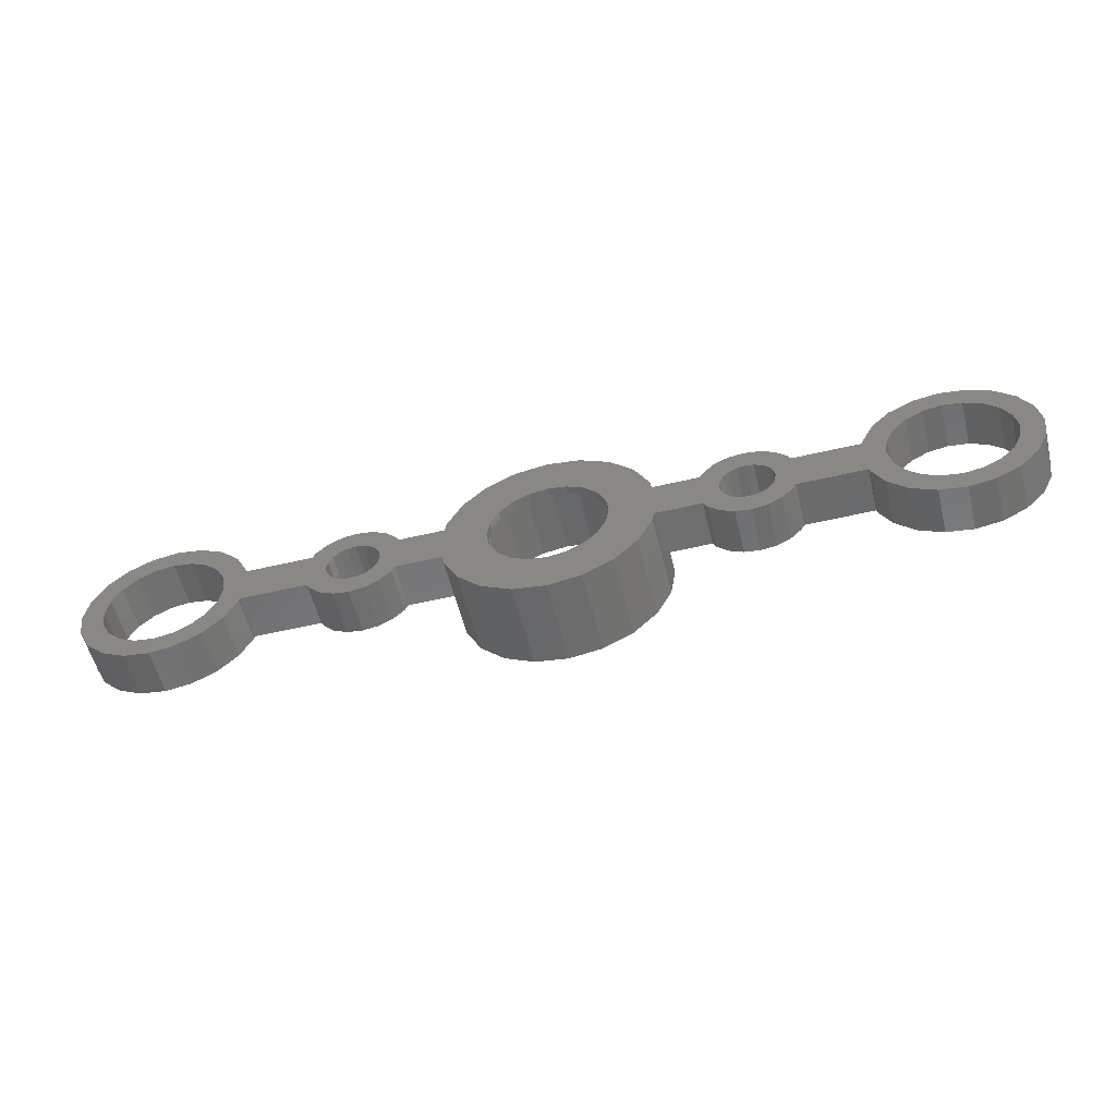
<metadata>
{"format":"stl","ext":"stl","renderer":"f3d","projection":"perspective","resolution":1024,"background":"white","views":[{"elev":-56.2,"azim":-166.2,"up":"+Y"}]}
</metadata>
<code>
# stl→obj: 446 verts, 908 faces
v 6.539 2.124 5.5
v 6.637 1.5 3
v 6.539 2.124 0
v 6.875 0 5.5
v 6.875 0 3
v 6.637 1.5 0
v -6.637 1.5 3
v -6.539 2.124 0
v -6.637 1.5 0
v -6.539 2.124 5.5
v -6.875 0 5.5
v -6.875 0 3
v 2.124 6.539 0
v 0 6.875 5.5
v 2.124 6.539 5.5
v 0 6.875 0
v -19.77 1.7 0
v -21.2 1.236 0
v -20.55 3.233 0
v -21.76 2.351 0
v -21.77 4.45 0
v -22.65 3.236 0
v -23.3 5.231 0
v -23.76 3.804 0
v -25 4 0
v -25 5.5 0
v -26.24 3.804 0
v -26.7 5.231 0
v -27.35 3.236 0
v -28.23 4.45 0
v -28.24 2.351 0
v -29.45 3.233 0
v -28.8 1.236 0
v -30.23 1.7 0
v -29 0 0
v -28.8 -1.236 0
v -30.23 -1.7 0
v -30.5 0 0
v -9.662 1.5 0
v -11.08 1.029 0
v -9.871 1.91 0
v -10.59 2.629 0
v -11.47 1.416 0
v -11.5 3.091 0
v -11.96 1.664 0
v -12.5 1.75 0
v -12.5 3.25 0
v -13.04 1.664 0
v -13.5 3.091 0
v -13.53 1.416 0
v -14.41 2.629 0
v -13.92 1.029 0
v -15.34 1.5 0
v -14.16 0.5408 0
v -14.25 0 0
v -13.92 -1.029 0
v -15.34 -1.5 0
v -14.16 -0.5408 0
v -15.13 1.91 0
v -19.74 -1.5 0
v -19.74 1.5 0
v -21.2 -1.236 0
v -19.77 -1.7 0
v -21 0 0
v -20.55 -3.233 0
v -21.76 -2.351 0
v -21.77 -4.45 0
v -22.65 -3.236 0
v -23.3 -5.231 0
v -23.76 -3.804 0
v -25 -5.5 0
v -25 -4 0
v -26.24 -3.804 0
v -26.7 -5.231 0
v -27.35 -3.236 0
v -28.23 -4.45 0
v -28.24 -2.351 0
v -29.45 -3.233 0
v 3.135 2.278 0
v 5.562 4.041 0
v 3.685 1.197 0
v 4.041 5.562 0
v 2.278 3.135 0
v 1.197 3.685 0
v 0 3.875 0
v -1.197 3.685 0
v -2.124 6.539 0
v -2.278 3.135 0
v -4.041 5.562 0
v -3.135 2.278 0
v -5.562 4.041 0
v -3.685 1.197 0
v -3.875 0 0
v -6.539 -2.124 0
v -3.685 -1.197 0
v -5.562 -4.041 0
v -6.637 -1.5 0
v -9.662 -1.5 0
v -11.08 -1.029 0
v -9.871 -1.91 0
v -10.75 0 0
v -10.59 -2.629 0
v -10.84 0.5408 0
v -10.84 -0.5408 0
v -11.47 -1.416 0
v -11.5 -3.091 0
v -11.96 -1.664 0
v -12.5 -3.25 0
v -12.5 -1.75 0
v -13.04 -1.664 0
v -13.5 -3.091 0
v -13.53 -1.416 0
v -14.41 -2.629 0
v -15.13 -1.91 0
v 15.34 1.5 0
v 13.92 1.029 0
v 15.13 1.91 0
v 14.41 2.629 0
v 13.53 1.416 0
v 13.5 3.091 0
v 13.04 1.664 0
v 12.5 1.75 0
v 12.5 3.25 0
v 11.96 1.664 0
v 11.5 3.091 0
v 11.47 1.416 0
v 10.59 2.629 0
v 11.08 1.029 0
v 9.662 1.5 0
v 10.84 0.5408 0
v 10.75 0 0
v 11.08 -1.029 0
v 9.662 -1.5 0
v 10.84 -0.5408 0
v 9.871 1.91 0
v 6.637 -1.5 0
v 3.685 -1.197 0
v 6.539 -2.124 0
v 3.875 0 0
v 5.562 -4.041 0
v 3.135 -2.278 0
v 4.041 -5.562 0
v 2.278 -3.135 0
v 2.124 -6.539 0
v 1.197 -3.685 0
v 0 -6.875 0
v 0 -3.875 0
v -1.197 -3.685 0
v -2.124 -6.539 0
v -2.278 -3.135 0
v -4.041 -5.562 0
v -3.135 -2.278 0
v 29 0 0
v 30.5 0 0
v 30.23 -1.7 0
v 28.8 -1.236 0
v 29.45 -3.233 0
v 30.23 1.7 0
v 28.8 1.236 0
v 28.24 -2.351 0
v 28.23 -4.45 0
v 27.35 -3.236 0
v 26.7 -5.231 0
v 26.24 -3.804 0
v 25 -5.5 0
v 25 -4 0
v 23.76 -3.804 0
v 23.3 -5.231 0
v 22.65 -3.236 0
v 21.77 -4.45 0
v 21.76 -2.351 0
v 20.55 -3.233 0
v 19.77 -1.7 0
v 21.2 -1.236 0
v 29.45 3.233 0
v 28.24 2.351 0
v 28.23 4.45 0
v 27.35 3.236 0
v 26.7 5.231 0
v 26.24 3.804 0
v 25 4 0
v 25 5.5 0
v 23.76 3.804 0
v 23.3 5.231 0
v 22.65 3.236 0
v 21.77 4.45 0
v 21.76 2.351 0
v 20.55 3.233 0
v 21.2 1.236 0
v 19.74 1.5 0
v 21 0 0
v 19.74 -1.5 0
v 19.77 1.7 0
v 15.34 -1.5 0
v 13.92 -1.029 0
v 15.13 -1.91 0
v 14.25 0 0
v 14.41 -2.629 0
v 14.16 0.5408 0
v 14.16 -0.5408 0
v 13.53 -1.416 0
v 13.5 -3.091 0
v 13.04 -1.664 0
v 12.5 -3.25 0
v 12.5 -1.75 0
v 11.96 -1.664 0
v 11.5 -3.091 0
v 11.47 -1.416 0
v 10.59 -2.629 0
v 9.871 -1.91 0
v 5.562 4.041 5.5
v 4.041 5.562 5.5
v -4.041 5.562 5.5
v -2.124 6.539 5.5
v -5.562 4.041 5.5
v 5.562 -4.041 5.5
v 6.539 -2.124 5.5
v -5.562 -4.041 5.5
v -4.041 -5.562 5.5
v -6.637 -1.5 3
v -6.539 -2.124 5.5
v 3.875 0 0.5
v 5.375 0 0.5
v 5.112 1.661 0.5
v 3.685 1.197 0.5
v 4.348 3.159 0.5
v 5.112 -1.661 0.5
v 3.685 -1.197 0.5
v 3.135 2.278 0.5
v 3.159 4.348 0.5
v 2.278 3.135 0.5
v 1.661 5.112 0.5
v 1.197 3.685 0.5
v 0 5.375 0.5
v 0 3.875 0.5
v -1.197 3.685 0.5
v -1.661 5.112 0.5
v -2.278 3.135 0.5
v -3.159 4.348 0.5
v -3.135 2.278 0.5
v -4.348 3.159 0.5
v -5.112 1.661 0.5
v -3.685 1.197 0.5
v 4.348 -3.159 0.5
v 3.135 -2.278 0.5
v 3.159 -4.348 0.5
v 2.278 -3.135 0.5
v 1.661 -5.112 0.5
v 1.197 -3.685 0.5
v 0 -3.875 0.5
v 0 -5.375 0.5
v -1.197 -3.685 0.5
v -1.661 -5.112 0.5
v -2.278 -3.135 0.5
v -3.159 -4.348 0.5
v -3.135 -2.278 0.5
v -4.348 -3.159 0.5
v -3.685 -1.197 0.5
v -5.112 -1.661 0.5
v -3.875 0 0.5
v -5.375 0 0.5
v 6.637 -1.5 3
v 2.124 -6.539 5.5
v 0 -6.875 5.5
v 4.041 -5.562 5.5
v -2.124 -6.539 5.5
v 5.375 0 5.5
v 5.112 1.661 5.5
v 5.112 -1.661 5.5
v 4.348 3.159 5.5
v 3.159 4.348 5.5
v 1.661 5.112 5.5
v 0 5.375 5.5
v -1.661 5.112 5.5
v -3.159 4.348 5.5
v -4.348 3.159 5.5
v -5.112 1.661 5.5
v 4.348 -3.159 5.5
v 3.159 -4.348 5.5
v 1.661 -5.112 5.5
v 0 -5.375 5.5
v -1.661 -5.112 5.5
v -3.159 -4.348 5.5
v -4.348 -3.159 5.5
v -5.112 -1.661 5.5
v -5.375 0 5.5
v 5.375 0 3
v -5.375 0 3
v 30.5 0 3
v 30.23 1.7 3
v 19.77 1.7 3
v 19.74 1.5 3
v 25 5.5 3
v 26.7 5.231 3
v 29.45 3.233 3
v 28.23 4.45 3
v 21.77 4.45 3
v 23.3 5.231 3
v 20.55 3.233 3
v 29.45 -3.233 3
v 30.23 -1.7 3
v 20.55 -3.233 3
v 21.77 -4.45 3
v 19.74 -1.5 3
v 19.77 -1.7 3
v 9.662 -1.5 3
v 15.34 -1.5 3
v 13.92 -1.029 3
v 15.13 -1.91 3
v 14.41 -2.629 3
v 13.53 -1.416 3
v 13.5 -3.091 3
v 13.04 -1.664 3
v 12.5 -1.75 3
v 12.5 -3.25 3
v 11.96 -1.664 3
v 11.5 -3.091 3
v 11.47 -1.416 3
v 10.59 -2.629 3
v 11.08 -1.029 3
v 10.84 -0.5408 3
v 10.75 0 3
v 11.08 1.029 3
v 9.662 1.5 3
v 10.84 0.5408 3
v 9.871 -1.91 3
v 29 0 3
v 28.8 1.236 3
v 28.8 -1.236 3
v 28.24 2.351 3
v 27.35 3.236 3
v 26.24 3.804 3
v 25 4 3
v 23.76 3.804 3
v 22.65 3.236 3
v 21.76 2.351 3
v 21.2 1.236 3
v 28.24 -2.351 3
v 28.23 -4.45 3
v 27.35 -3.236 3
v 26.7 -5.231 3
v 26.24 -3.804 3
v 25 -4 3
v 25 -5.5 3
v 23.76 -3.804 3
v 23.3 -5.231 3
v 22.65 -3.236 3
v 21.76 -2.351 3
v 21.2 -1.236 3
v 21 0 3
v 15.34 1.5 3
v 13.92 1.029 3
v 15.13 1.91 3
v 14.25 0 3
v 14.41 2.629 3
v 14.16 -0.5408 3
v 14.16 0.5408 3
v 13.53 1.416 3
v 13.5 3.091 3
v 13.04 1.664 3
v 12.5 3.25 3
v 12.5 1.75 3
v 11.96 1.664 3
v 11.5 3.091 3
v 11.47 1.416 3
v 10.59 2.629 3
v 9.871 1.91 3
v -30.5 0 3
v -30.23 -1.7 3
v -19.77 -1.7 3
v -19.74 -1.5 3
v -25 -5.5 3
v -26.7 -5.231 3
v -29.45 -3.233 3
v -28.23 -4.45 3
v -21.77 -4.45 3
v -23.3 -5.231 3
v -20.55 -3.233 3
v -29.45 3.233 3
v -30.23 1.7 3
v -20.55 3.233 3
v -21.77 4.45 3
v -19.74 1.5 3
v -19.77 1.7 3
v -9.662 1.5 3
v -9.662 -1.5 3
v -11.08 1.029 3
v -9.871 1.91 3
v -10.75 0 3
v -10.59 2.629 3
v -10.84 -0.5408 3
v -11.08 -1.029 3
v -10.84 0.5408 3
v -11.47 1.416 3
v -11.5 3.091 3
v -11.96 1.664 3
v -12.5 3.25 3
v -12.5 1.75 3
v -13.04 1.664 3
v -13.5 3.091 3
v -13.53 1.416 3
v -14.41 2.629 3
v -13.92 1.029 3
v -15.34 1.5 3
v -15.13 1.91 3
v -21.2 -1.236 3
v -21.76 -2.351 3
v -22.65 -3.236 3
v -23.76 -3.804 3
v -25 -4 3
v -26.24 -3.804 3
v -27.35 -3.236 3
v -28.24 -2.351 3
v -28.8 -1.236 3
v -29 0 3
v -28.8 1.236 3
v -9.871 -1.91 3
v -10.59 -2.629 3
v -11.47 -1.416 3
v -11.5 -3.091 3
v -11.96 -1.664 3
v -12.5 -1.75 3
v -12.5 -3.25 3
v -13.04 -1.664 3
v -13.5 -3.091 3
v -13.53 -1.416 3
v -14.41 -2.629 3
v -13.92 -1.029 3
v -15.34 -1.5 3
v -14.16 -0.5408 3
v -14.25 0 3
v -14.16 0.5408 3
v -15.13 -1.91 3
v -21.2 1.236 3
v -21 0 3
v -21.76 2.351 3
v -22.65 3.236 3
v -23.3 5.231 3
v -23.76 3.804 3
v -25 5.5 3
v -25 4 3
v -26.24 3.804 3
v -26.7 5.231 3
v -27.35 3.236 3
v -28.23 4.45 3
v -28.24 2.351 3
f 1 2 3
f 4 2 1
f 2 4 5
f 3 2 6
f 7 8 9
f 8 7 10
f 11 7 12
f 7 11 10
f 13 14 15
f 14 13 16
f 17 18 19
f 20 19 18
f 20 21 19
f 22 21 20
f 22 23 21
f 24 23 22
f 25 23 24
f 25 26 23
f 27 26 25
f 27 28 26
f 29 28 27
f 29 30 28
f 31 30 29
f 32 31 33
f 31 32 30
f 34 33 35
f 36 37 35
f 38 35 37
f 33 34 32
f 35 38 34
f 39 40 41
f 41 40 42
f 43 42 40
f 43 44 42
f 45 44 43
f 46 44 45
f 46 47 44
f 48 47 46
f 48 49 47
f 50 49 48
f 51 50 52
f 53 52 54
f 50 51 49
f 53 54 55
f 56 57 58
f 58 57 55
f 53 55 57
f 52 53 59
f 52 59 51
f 60 53 57
f 60 61 53
f 62 60 63
f 60 64 61
f 62 63 65
f 18 61 64
f 61 18 17
f 60 62 64
f 65 66 62
f 67 66 65
f 67 68 66
f 69 68 67
f 69 70 68
f 71 70 69
f 71 72 70
f 71 73 72
f 74 73 71
f 74 75 73
f 76 75 74
f 76 77 75
f 78 77 76
f 37 36 78
f 77 78 36
f 79 80 81
f 80 79 82
f 83 82 79
f 83 13 82
f 84 13 83
f 85 13 84
f 85 16 13
f 86 16 85
f 86 87 16
f 88 87 86
f 89 88 90
f 91 90 92
f 88 89 87
f 9 92 93
f 94 95 96
f 97 95 94
f 9 93 97
f 95 97 93
f 92 9 8
f 90 91 89
f 92 8 91
f 98 9 97
f 98 39 9
f 99 98 100
f 98 101 39
f 99 100 102
f 103 39 101
f 40 39 103
f 98 104 101
f 98 99 104
f 102 105 99
f 106 105 102
f 106 107 105
f 108 107 106
f 108 109 107
f 108 110 109
f 111 110 108
f 111 112 110
f 113 112 111
f 112 113 56
f 57 56 114
f 114 56 113
f 115 116 117
f 117 116 118
f 119 118 116
f 119 120 118
f 121 120 119
f 122 120 121
f 122 123 120
f 124 123 122
f 124 125 123
f 126 125 124
f 127 126 128
f 129 128 130
f 126 127 125
f 129 130 131
f 132 133 134
f 134 133 131
f 129 131 133
f 128 129 135
f 128 135 127
f 136 129 133
f 136 6 129
f 137 136 138
f 136 139 6
f 137 138 140
f 81 6 139
f 141 140 142
f 6 81 3
f 3 81 80
f 136 137 139
f 140 141 137
f 142 143 141
f 144 143 142
f 144 145 143
f 146 145 144
f 146 147 145
f 146 148 147
f 149 148 146
f 149 150 148
f 151 150 149
f 150 151 152
f 152 96 95
f 96 152 151
f 153 154 155
f 156 155 157
f 154 153 158
f 159 158 153
f 155 156 153
f 157 160 156
f 161 160 157
f 161 162 160
f 163 162 161
f 163 164 162
f 165 164 163
f 165 166 164
f 165 167 166
f 168 167 165
f 168 169 167
f 170 169 168
f 170 171 169
f 172 171 170
f 173 174 172
f 171 172 174
f 158 159 175
f 176 175 159
f 176 177 175
f 178 177 176
f 178 179 177
f 180 179 178
f 181 179 180
f 181 182 179
f 183 182 181
f 183 184 182
f 185 184 183
f 185 186 184
f 187 186 185
f 188 187 189
f 187 188 186
f 190 189 191
f 192 174 173
f 174 192 191
f 190 191 192
f 189 190 193
f 189 193 188
f 194 190 192
f 194 115 190
f 195 194 196
f 194 197 115
f 195 196 198
f 199 115 197
f 116 115 199
f 194 200 197
f 194 195 200
f 198 201 195
f 202 201 198
f 202 203 201
f 204 203 202
f 204 205 203
f 204 206 205
f 207 206 204
f 207 208 206
f 209 208 207
f 208 209 132
f 133 132 210
f 210 132 209
f 211 82 212
f 82 211 80
f 1 80 211
f 80 1 3
f 82 15 212
f 15 82 13
f 87 213 214
f 213 87 89
f 91 213 89
f 213 91 215
f 16 214 14
f 214 16 87
f 216 138 217
f 138 216 140
f 151 218 96
f 218 151 219
f 97 94 220
f 220 11 12
f 220 221 11
f 221 220 94
f 8 215 91
f 215 8 10
f 222 223 224
f 225 224 226
f 223 222 227
f 228 227 222
f 224 225 222
f 229 226 230
f 226 229 225
f 230 231 229
f 232 231 230
f 232 233 231
f 234 233 232
f 234 235 233
f 234 236 235
f 237 236 234
f 237 238 236
f 239 238 237
f 238 239 240
f 241 240 239
f 242 243 241
f 240 241 243
f 227 228 244
f 245 244 228
f 244 245 246
f 247 246 245
f 247 248 246
f 249 248 247
f 250 248 249
f 250 251 248
f 252 251 250
f 252 253 251
f 254 253 252
f 255 254 256
f 254 255 253
f 257 256 258
f 256 257 255
f 259 258 260
f 243 242 260
f 261 260 242
f 258 259 257
f 260 261 259
f 4 262 5
f 217 262 4
f 138 262 217
f 262 138 136
f 146 263 264
f 263 146 144
f 265 140 216
f 140 265 142
f 151 266 219
f 266 151 149
f 96 221 94
f 221 96 218
f 144 265 263
f 265 144 142
f 149 264 266
f 264 149 146
f 139 225 81
f 225 139 222
f 260 92 243
f 92 260 93
f 84 231 233
f 231 84 83
f 145 250 249
f 250 145 147
f 147 252 250
f 252 147 148
f 79 231 83
f 231 79 229
f 81 229 79
f 229 81 225
f 85 233 235
f 233 85 84
f 86 235 236
f 235 86 85
f 243 90 240
f 90 243 92
f 88 236 238
f 236 88 86
f 258 93 260
f 93 258 95
f 240 88 238
f 88 240 90
f 141 228 137
f 228 141 245
f 143 249 247
f 249 143 145
f 137 222 139
f 222 137 228
f 254 152 256
f 152 254 150
f 256 95 258
f 95 256 152
f 148 254 252
f 254 148 150
f 143 245 141
f 245 143 247
f 267 4 1
f 268 1 211
f 4 267 217
f 269 217 267
f 1 268 267
f 211 270 268
f 212 270 211
f 212 271 270
f 15 271 212
f 15 272 271
f 14 272 15
f 14 273 272
f 14 274 273
f 214 274 14
f 214 275 274
f 213 275 214
f 213 276 275
f 215 276 213
f 10 277 215
f 276 215 277
f 217 269 216
f 278 216 269
f 278 265 216
f 279 265 278
f 279 263 265
f 280 263 279
f 281 263 280
f 281 264 263
f 282 264 281
f 282 266 264
f 283 266 282
f 283 219 266
f 284 219 283
f 218 284 285
f 284 218 219
f 221 285 286
f 277 10 286
f 11 286 10
f 285 221 218
f 286 11 221
f 287 224 223
f 224 287 268
f 268 287 267
f 288 277 286
f 277 288 242
f 242 288 261
f 234 272 273
f 272 234 232
f 251 282 281
f 282 251 253
f 226 271 230
f 271 226 270
f 224 270 226
f 270 224 268
f 232 271 272
f 271 232 230
f 239 274 275
f 274 239 237
f 276 239 275
f 239 276 241
f 237 273 274
f 273 237 234
f 244 269 227
f 269 244 278
f 283 257 284
f 257 283 255
f 285 288 286
f 259 288 285
f 288 259 261
f 277 241 276
f 241 277 242
f 248 281 280
f 281 248 251
f 246 278 244
f 278 246 279
f 253 283 282
f 283 253 255
f 284 259 285
f 259 284 257
f 227 287 223
f 269 287 227
f 287 269 267
f 246 280 279
f 280 246 248
f 289 158 290
f 158 289 154
f 190 291 193
f 291 190 292
f 179 293 294
f 293 179 182
f 295 177 296
f 177 295 175
f 290 175 295
f 175 290 158
f 177 294 296
f 294 177 179
f 184 297 298
f 297 184 186
f 188 297 186
f 297 188 299
f 182 298 293
f 298 182 184
f 300 155 301
f 155 300 157
f 170 302 172
f 302 170 303
f 173 304 192
f 304 173 305
f 193 299 188
f 299 193 291
f 306 5 262
f 307 308 309
f 309 308 310
f 311 310 308
f 311 312 310
f 313 312 311
f 314 312 313
f 314 315 312
f 316 315 314
f 316 317 315
f 318 317 316
f 319 318 320
f 306 320 321
f 318 319 317
f 306 321 322
f 323 324 325
f 325 324 322
f 306 322 324
f 320 306 326
f 320 326 319
f 324 5 306
f 5 324 2
f 327 289 290
f 328 290 295
f 289 327 301
f 329 301 327
f 290 328 327
f 295 330 328
f 296 330 295
f 296 331 330
f 294 331 296
f 294 332 331
f 293 332 294
f 293 333 332
f 293 334 333
f 298 334 293
f 298 335 334
f 297 335 298
f 297 336 335
f 299 336 297
f 291 337 299
f 336 299 337
f 301 329 300
f 338 300 329
f 338 339 300
f 340 339 338
f 340 341 339
f 342 341 340
f 343 341 342
f 343 344 341
f 345 344 343
f 345 346 344
f 347 346 345
f 347 303 346
f 348 303 347
f 302 348 349
f 348 302 303
f 304 349 350
f 292 337 291
f 337 292 350
f 304 350 292
f 349 304 305
f 349 305 302
f 351 304 292
f 351 307 304
f 352 351 353
f 351 354 307
f 352 353 355
f 356 307 354
f 308 307 356
f 351 357 354
f 351 352 357
f 355 358 352
f 359 358 355
f 359 360 358
f 361 360 359
f 361 362 360
f 361 363 362
f 364 363 361
f 364 365 363
f 366 365 364
f 365 366 323
f 324 323 367
f 367 323 366
f 301 154 289
f 154 301 155
f 165 341 344
f 341 165 163
f 339 157 300
f 157 339 161
f 170 346 303
f 346 170 168
f 172 305 173
f 305 172 302
f 163 339 341
f 339 163 161
f 168 344 346
f 344 168 165
f 153 328 159
f 328 153 327
f 350 189 337
f 189 350 191
f 181 332 333
f 332 181 180
f 178 330 331
f 330 178 176
f 159 330 176
f 330 159 328
f 180 331 332
f 331 180 178
f 185 334 335
f 334 185 183
f 187 335 336
f 335 187 185
f 183 333 334
f 333 183 181
f 160 329 156
f 329 160 338
f 169 348 347
f 348 169 171
f 349 191 350
f 191 349 174
f 337 187 336
f 187 337 189
f 164 343 342
f 343 164 166
f 160 340 338
f 340 160 162
f 167 347 345
f 347 167 169
f 348 174 349
f 174 348 171
f 156 327 153
f 327 156 329
f 162 342 340
f 342 162 164
f 166 345 343
f 345 166 167
f 118 359 355
f 359 118 120
f 209 317 319
f 317 209 207
f 353 118 355
f 118 353 117
f 351 117 353
f 117 351 115
f 120 361 359
f 361 120 123
f 123 364 361
f 364 123 125
f 135 366 127
f 366 135 367
f 125 366 364
f 366 125 127
f 310 196 309
f 196 310 198
f 209 326 210
f 326 209 319
f 210 306 133
f 306 210 326
f 309 194 307
f 194 309 196
f 204 312 315
f 312 204 202
f 202 310 312
f 310 202 198
f 207 315 317
f 315 207 204
f 129 367 135
f 367 129 324
f 121 358 360
f 358 121 119
f 122 360 362
f 360 122 121
f 203 314 313
f 314 203 205
f 201 313 311
f 313 201 203
f 190 351 292
f 351 190 115
f 129 2 324
f 2 129 6
f 194 304 307
f 304 194 192
f 136 306 262
f 306 136 133
f 197 357 199
f 357 197 354
f 124 362 363
f 362 124 122
f 195 356 200
f 356 195 308
f 199 352 116
f 352 199 357
f 325 128 323
f 128 325 130
f 322 130 325
f 130 322 131
f 126 363 365
f 363 126 124
f 200 354 197
f 354 200 356
f 116 358 119
f 358 116 352
f 321 131 322
f 131 321 134
f 323 126 365
f 126 323 128
f 201 308 195
f 308 201 311
f 205 316 314
f 316 205 206
f 318 132 320
f 132 318 208
f 320 134 321
f 134 320 132
f 206 318 316
f 318 206 208
f 37 368 38
f 368 37 369
f 370 60 371
f 60 370 63
f 74 372 373
f 372 74 71
f 76 374 78
f 374 76 375
f 78 369 37
f 369 78 374
f 76 373 375
f 373 76 74
f 69 376 377
f 376 69 67
f 376 65 378
f 65 376 67
f 71 377 372
f 377 71 69
f 34 379 32
f 379 34 380
f 381 21 382
f 21 381 19
f 383 17 384
f 17 383 61
f 378 63 370
f 63 378 65
f 7 385 12
f 386 12 385
f 12 386 220
f 387 385 388
f 385 389 386
f 387 388 390
f 391 386 389
f 392 386 391
f 385 393 389
f 385 387 393
f 390 394 387
f 395 394 390
f 395 396 394
f 397 396 395
f 397 398 396
f 397 399 398
f 400 399 397
f 400 401 399
f 402 401 400
f 401 402 403
f 404 403 405
f 405 403 402
f 370 406 378
f 407 378 406
f 407 376 378
f 408 376 407
f 408 377 376
f 409 377 408
f 410 377 409
f 410 372 377
f 411 372 410
f 411 373 372
f 412 373 411
f 412 375 373
f 413 375 412
f 374 413 414
f 413 374 375
f 369 414 415
f 416 380 415
f 368 415 380
f 414 369 374
f 415 368 369
f 386 392 417
f 417 392 418
f 419 418 392
f 419 420 418
f 421 420 419
f 422 420 421
f 422 423 420
f 424 423 422
f 424 425 423
f 426 425 424
f 427 426 428
f 429 428 430
f 426 427 425
f 429 430 431
f 403 404 432
f 432 404 431
f 429 431 404
f 428 429 433
f 428 433 427
f 383 429 404
f 383 371 429
f 434 383 384
f 383 435 371
f 434 384 381
f 406 371 435
f 371 406 370
f 383 434 435
f 381 436 434
f 382 436 381
f 382 437 436
f 438 437 382
f 438 439 437
f 440 439 438
f 440 441 439
f 440 442 441
f 443 442 440
f 443 444 442
f 445 444 443
f 445 446 444
f 379 446 445
f 380 416 379
f 446 379 416
f 38 380 34
f 380 38 368
f 26 443 440
f 443 26 28
f 32 445 30
f 445 32 379
f 21 438 382
f 438 21 23
f 384 19 381
f 19 384 17
f 28 445 443
f 445 28 30
f 23 440 438
f 440 23 26
f 414 35 415
f 35 414 36
f 62 435 64
f 435 62 406
f 72 411 410
f 411 72 73
f 75 413 412
f 413 75 77
f 413 36 414
f 36 413 77
f 73 412 411
f 412 73 75
f 68 409 408
f 409 68 70
f 66 408 407
f 408 66 68
f 70 410 409
f 410 70 72
f 416 31 446
f 31 416 33
f 22 436 437
f 436 22 20
f 64 434 18
f 434 64 435
f 66 406 62
f 406 66 407
f 27 441 442
f 441 27 25
f 31 444 446
f 444 31 29
f 24 437 439
f 437 24 22
f 18 436 20
f 436 18 434
f 415 33 416
f 33 415 35
f 29 442 444
f 442 29 27
f 25 439 441
f 439 25 24
f 113 425 427
f 425 113 111
f 42 395 390
f 395 42 44
f 113 433 114
f 433 113 427
f 114 429 57
f 429 114 433
f 111 423 425
f 423 111 108
f 108 420 423
f 420 108 106
f 418 100 417
f 100 418 102
f 106 418 420
f 418 106 102
f 59 402 51
f 402 59 405
f 388 42 390
f 42 388 41
f 385 41 388
f 41 385 39
f 53 405 59
f 405 53 404
f 47 400 397
f 400 47 49
f 49 402 400
f 402 49 51
f 44 397 395
f 397 44 47
f 417 98 386
f 98 417 100
f 110 426 424
f 426 110 112
f 109 424 422
f 424 109 110
f 48 398 399
f 398 48 46
f 50 399 401
f 399 50 48
f 98 220 386
f 220 98 97
f 60 429 371
f 429 60 57
f 9 385 7
f 385 9 39
f 53 383 404
f 383 53 61
f 430 55 431
f 55 430 58
f 107 422 421
f 422 107 109
f 432 52 403
f 52 432 54
f 428 58 430
f 58 428 56
f 99 391 104
f 391 99 392
f 104 389 101
f 389 104 391
f 105 421 419
f 421 105 107
f 431 54 432
f 54 431 55
f 426 56 428
f 56 426 112
f 101 393 103
f 393 101 389
f 105 392 99
f 392 105 419
f 403 50 401
f 50 403 52
f 46 396 398
f 396 46 45
f 40 394 43
f 394 40 387
f 103 387 40
f 387 103 393
f 45 394 396
f 394 45 43

</code>
